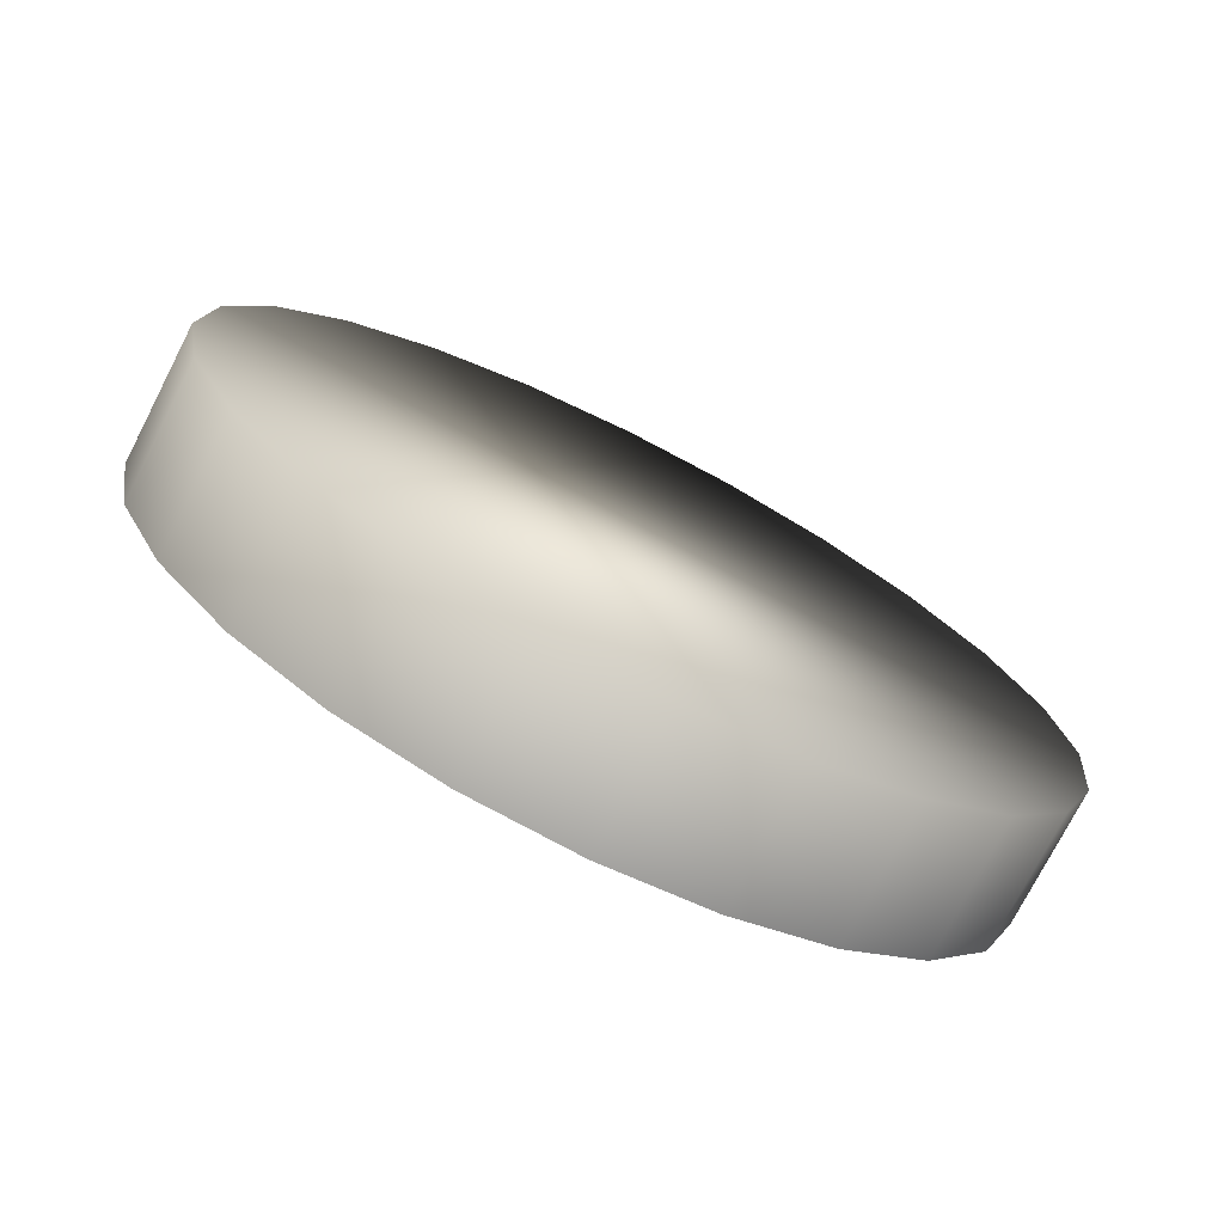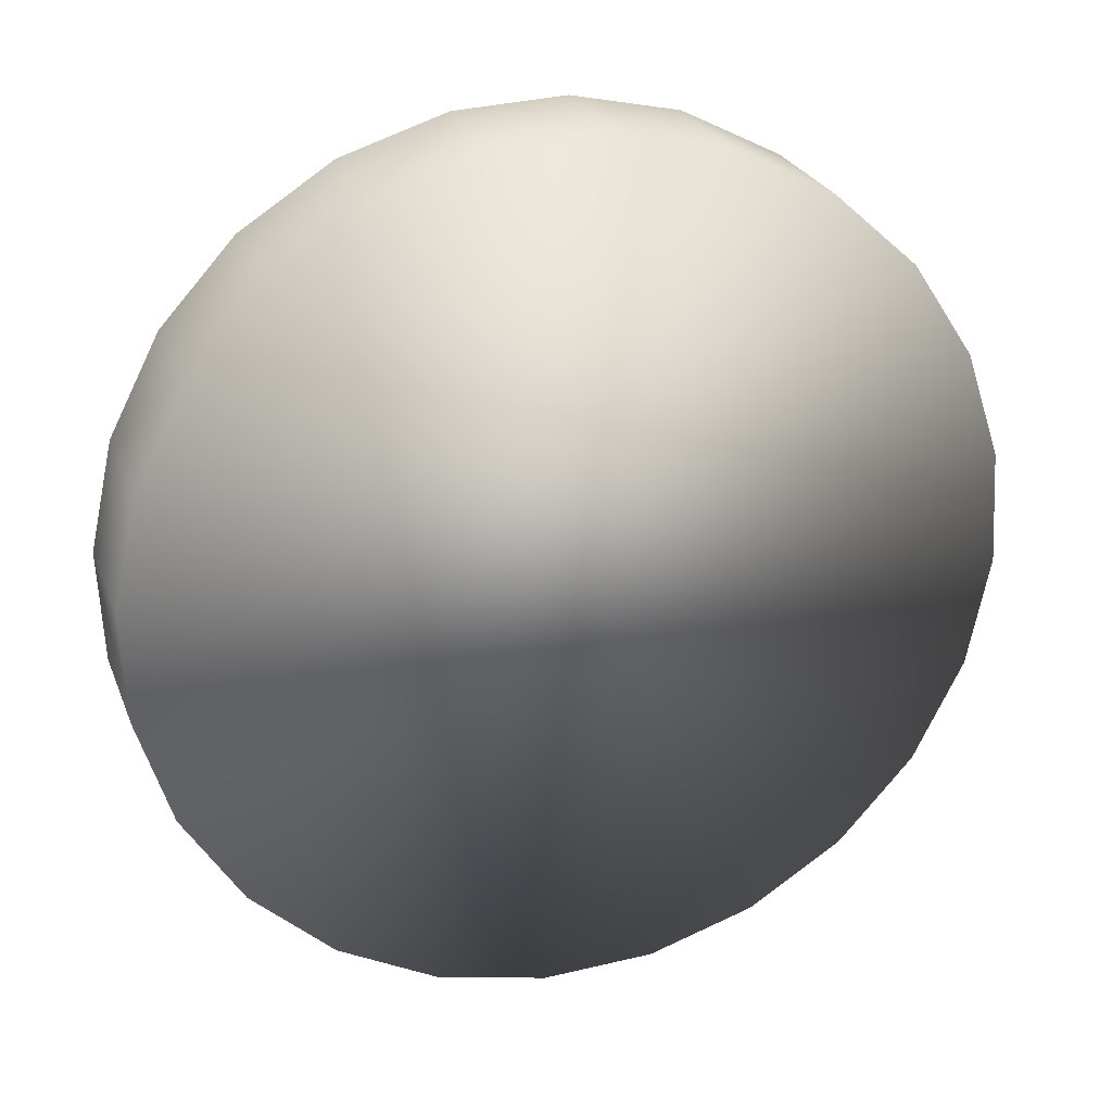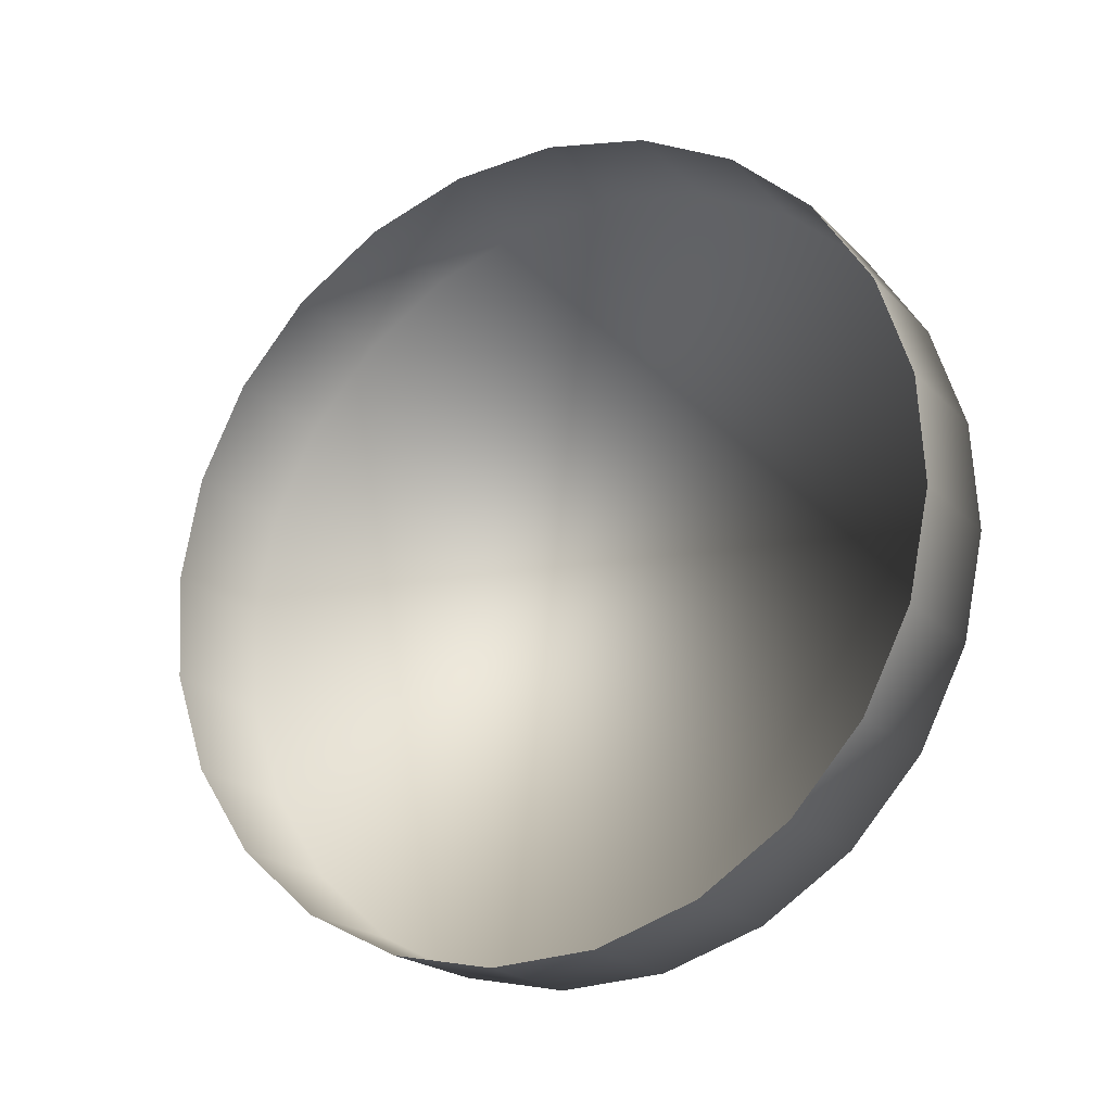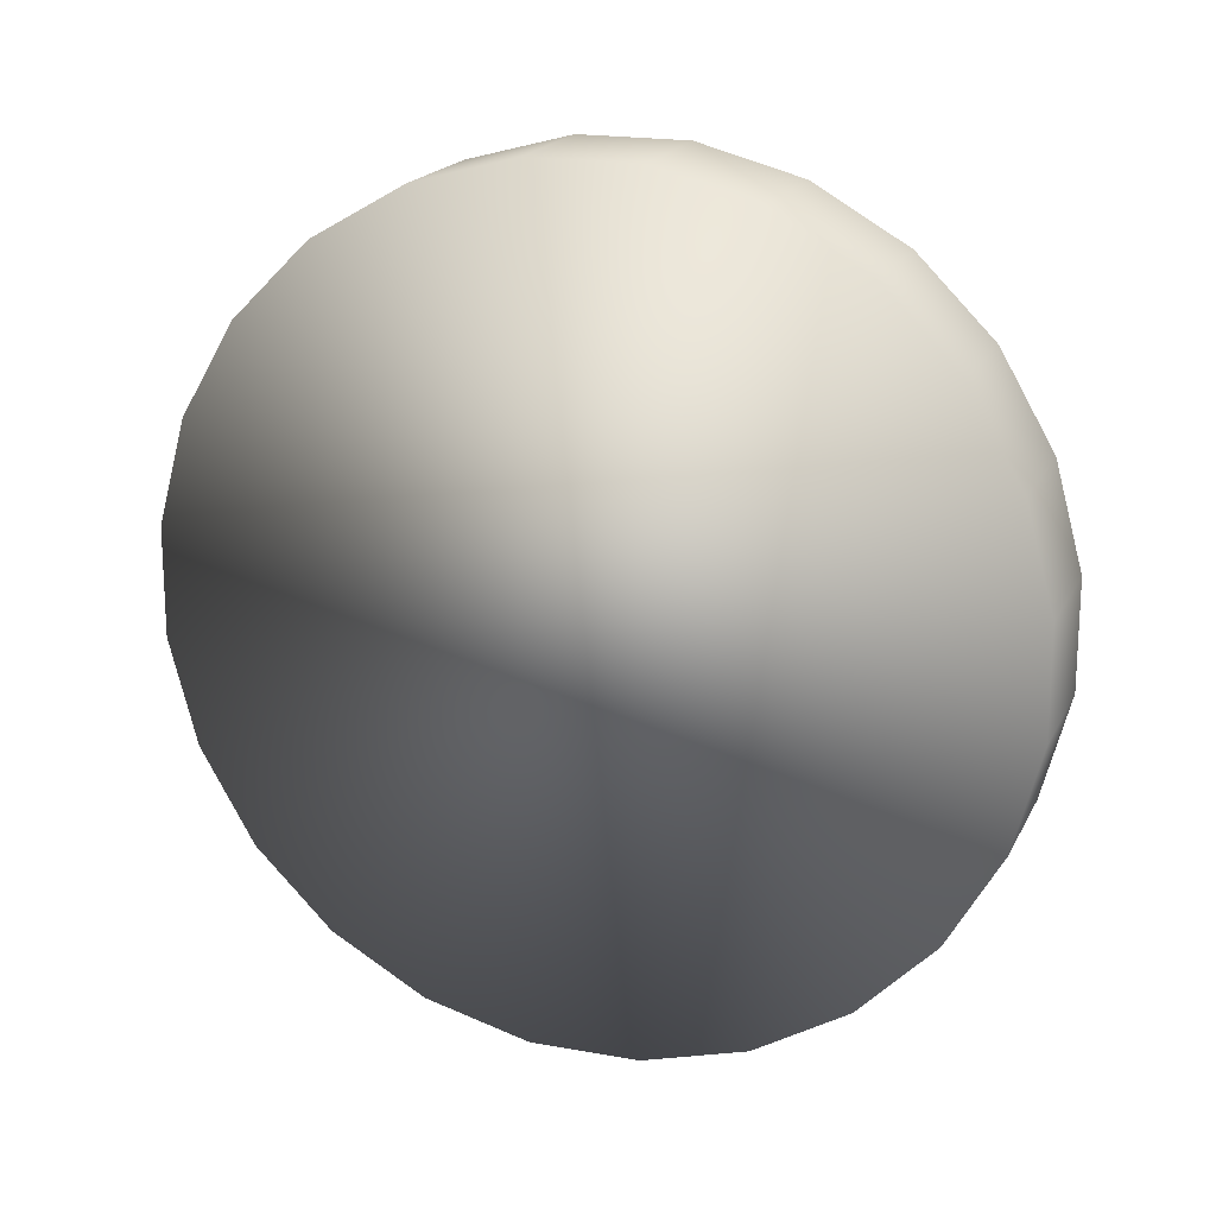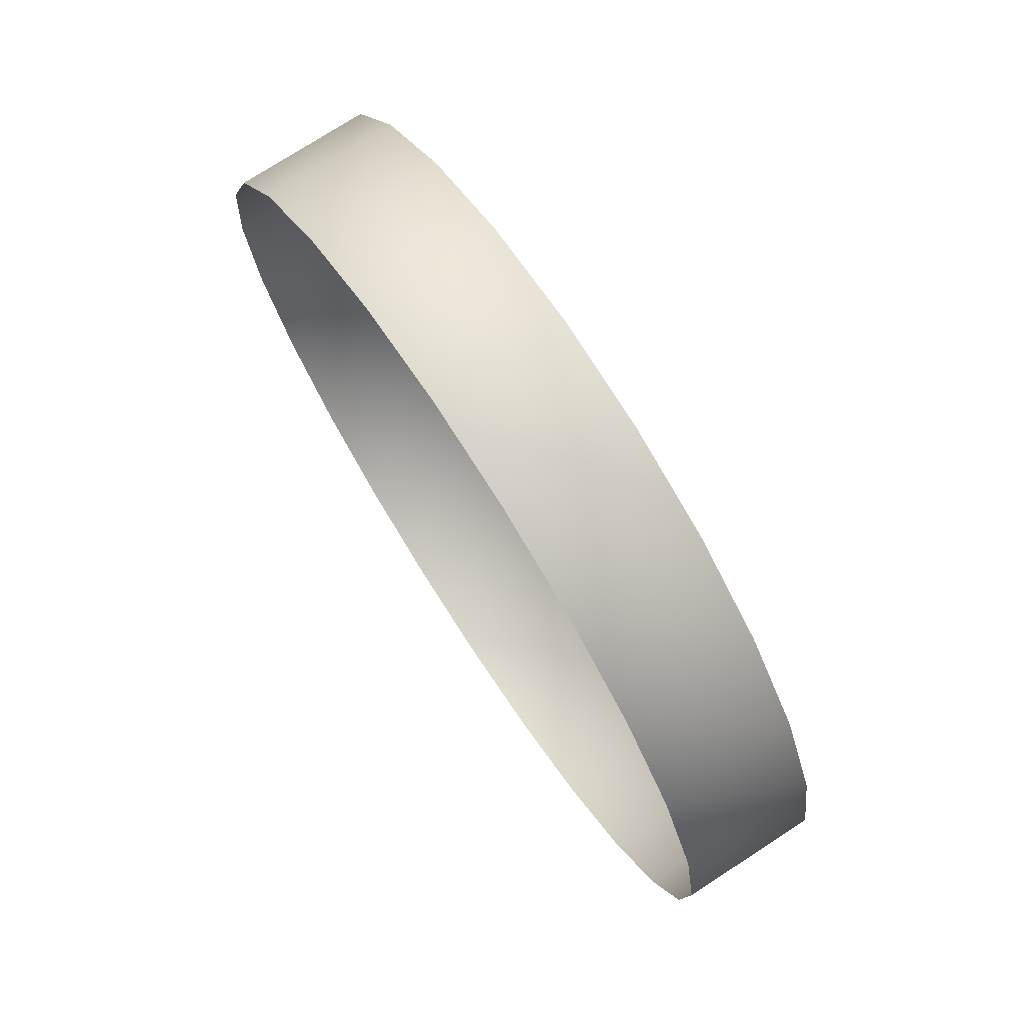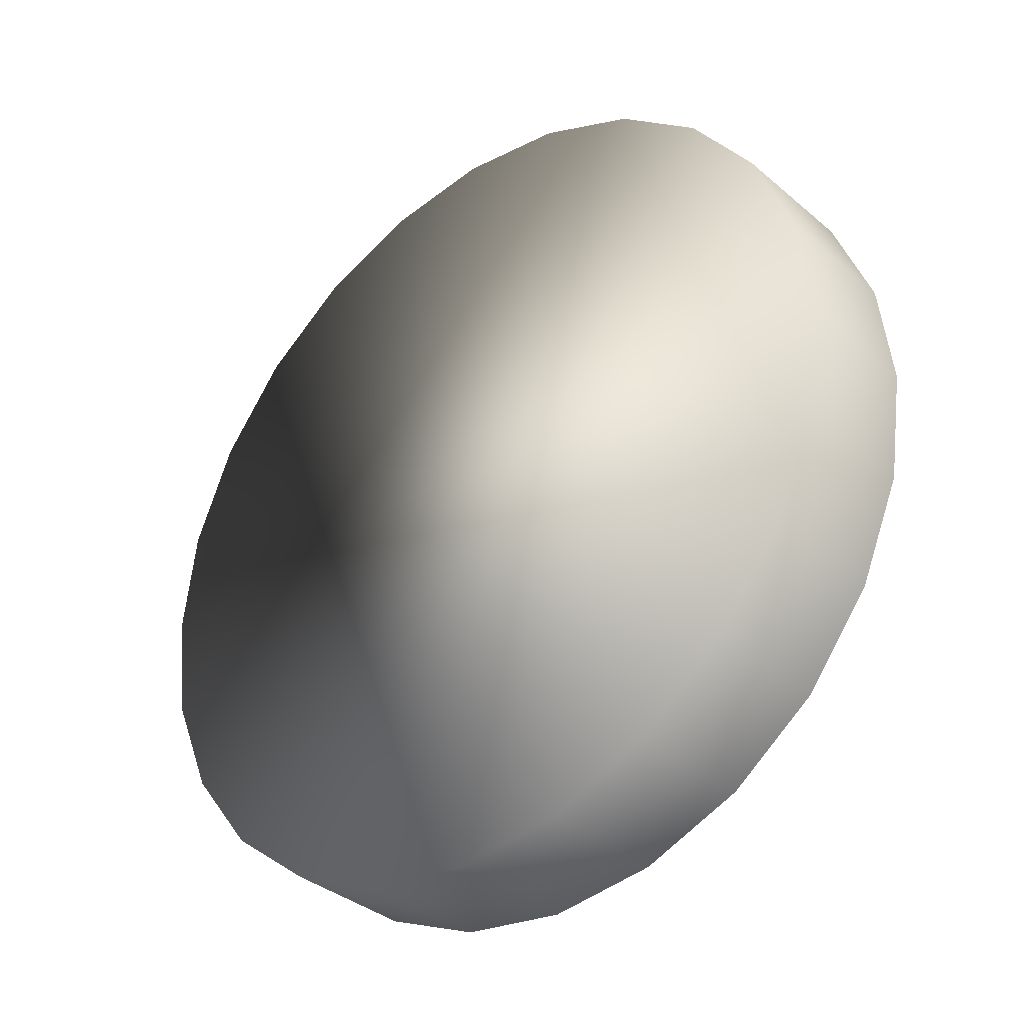
<metadata>
{"format":"obj","ext":"obj","renderer":"f3d","projection":"perspective","resolution":1024,"background":"white","views":[{"elev":-40.2,"azim":148.3,"up":"+Y"},{"elev":56.4,"azim":159.6,"up":"+Y"},{"elev":71.9,"azim":93.6,"up":"+Z"},{"elev":-48.0,"azim":-138.5,"up":"+Z"},{"elev":7.9,"azim":75.5,"up":"+Y"},{"elev":7.1,"azim":-130.6,"up":"+Y"}]}
</metadata>
<code>
o mesh105/mesh105-geometry#mesh105-geometry
v 0.51 0.2743 -0.4331
v 0.5057 0.2775 -0.4374
v 0.5057 0.2748 -0.4328
v 0.51 0.277 -0.4377
v 0.5014 0.277 -0.4377
v 0.5141 0.2729 -0.4339
v 0.5014 0.2743 -0.4331
v 0.5141 0.2755 -0.4385
v 0.4973 0.2755 -0.4385
v 0.5176 0.2706 -0.4352
v 0.4973 0.2729 -0.4339
v 0.5176 0.2732 -0.4398
v 0.4939 0.2732 -0.4398
v 0.5202 0.2702 -0.4416
v 0.4939 0.2706 -0.4352
v 0.5202 0.2676 -0.437
v 0.4912 0.2702 -0.4416
v 0.4912 0.2676 -0.437
v 0.5219 0.2667 -0.4436
v 0.4895 0.2667 -0.4436
v 0.5219 0.2641 -0.439
v 0.4895 0.2641 -0.439
v 0.5225 0.263 -0.4458
v 0.4889 0.2603 -0.4412
v 0.5225 0.2603 -0.4412
v 0.4889 0.263 -0.4458
v 0.5219 0.2592 -0.4479
v 0.4895 0.2566 -0.4433
v 0.5219 0.2566 -0.4433
v 0.4895 0.2592 -0.4479
v 0.5202 0.2557 -0.4499
v 0.4912 0.2531 -0.4453
v 0.5202 0.2531 -0.4453
v 0.4912 0.2557 -0.4499
v 0.5176 0.2527 -0.4517
v 0.4939 0.2501 -0.4471
v 0.5176 0.2501 -0.4471
v 0.4939 0.2527 -0.4517
v 0.5141 0.2478 -0.4484
v 0.5141 0.2504 -0.453
v 0.4973 0.2504 -0.453
v 0.4973 0.2478 -0.4484
v 0.51 0.2463 -0.4493
v 0.51 0.249 -0.4538
v 0.5014 0.249 -0.4538
v 0.5014 0.2463 -0.4493
v 0.5057 0.2458 -0.4495
v 0.5057 0.2485 -0.4541
f 1 2 3
f 2 1 4
f 3 2 1
f 4 1 2
f 5 3 2
f 2 3 5
f 6 4 1
f 1 4 6
f 4 5 2
f 2 5 4
f 3 5 7
f 7 5 3
f 4 6 8
f 8 6 4
f 8 5 4
f 4 5 8
f 9 7 5
f 5 7 9
f 10 8 6
f 6 8 10
f 8 9 5
f 5 9 8
f 7 9 11
f 11 9 7
f 8 10 12
f 12 10 8
f 12 9 8
f 8 9 12
f 13 11 9
f 9 11 13
f 10 14 12
f 12 14 10
f 12 13 9
f 9 13 12
f 11 13 15
f 15 13 11
f 14 10 16
f 16 10 14
f 14 17 12
f 12 17 14
f 12 17 13
f 13 17 12
f 13 18 15
f 15 18 13
f 16 19 14
f 14 19 16
f 14 20 17
f 17 20 14
f 18 13 17
f 17 13 18
f 19 16 21
f 21 16 19
f 19 20 14
f 14 20 19
f 22 17 20
f 20 17 22
f 17 22 18
f 18 22 17
f 21 23 19
f 19 23 21
f 23 20 19
f 19 20 23
f 20 24 22
f 22 24 20
f 23 21 25
f 25 21 23
f 23 26 20
f 20 26 23
f 24 20 26
f 26 20 24
f 25 27 23
f 23 27 25
f 27 26 23
f 23 26 27
f 26 28 24
f 24 28 26
f 27 25 29
f 29 25 27
f 27 30 26
f 26 30 27
f 28 26 30
f 30 26 28
f 29 31 27
f 27 31 29
f 31 30 27
f 27 30 31
f 30 32 28
f 28 32 30
f 31 29 33
f 33 29 31
f 31 34 30
f 30 34 31
f 32 30 34
f 34 30 32
f 33 35 31
f 31 35 33
f 35 34 31
f 31 34 35
f 34 36 32
f 32 36 34
f 35 33 37
f 37 33 35
f 35 38 34
f 34 38 35
f 36 34 38
f 38 34 36
f 39 35 37
f 37 35 39
f 40 38 35
f 35 38 40
f 41 36 38
f 38 36 41
f 35 39 40
f 40 39 35
f 40 41 38
f 38 41 40
f 36 41 42
f 42 41 36
f 43 40 39
f 39 40 43
f 44 41 40
f 40 41 44
f 45 42 41
f 41 42 45
f 40 43 44
f 44 43 40
f 44 45 41
f 41 45 44
f 42 45 46
f 46 45 42
f 47 44 43
f 43 44 47
f 45 44 48
f 48 44 45
f 48 46 45
f 45 46 48
f 44 47 48
f 48 47 44
f 46 48 47
f 47 48 46

</code>
